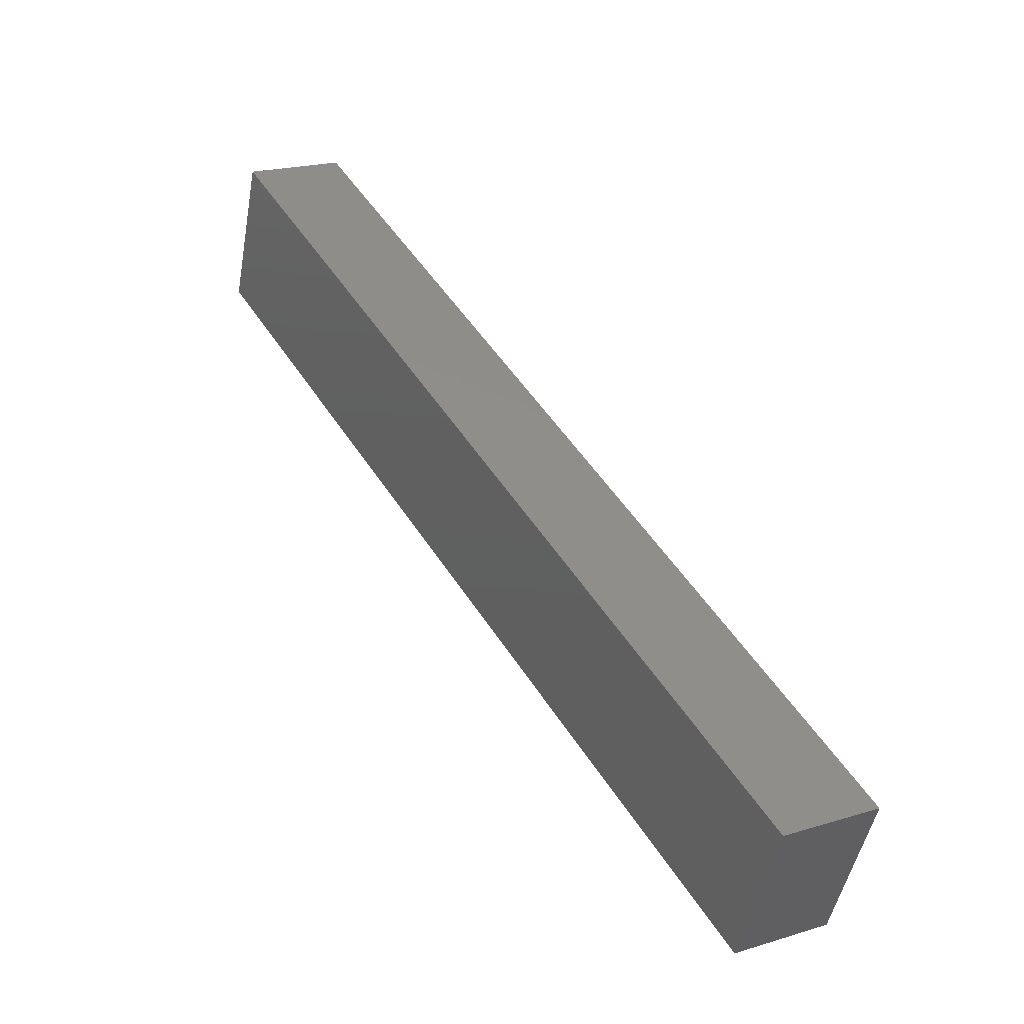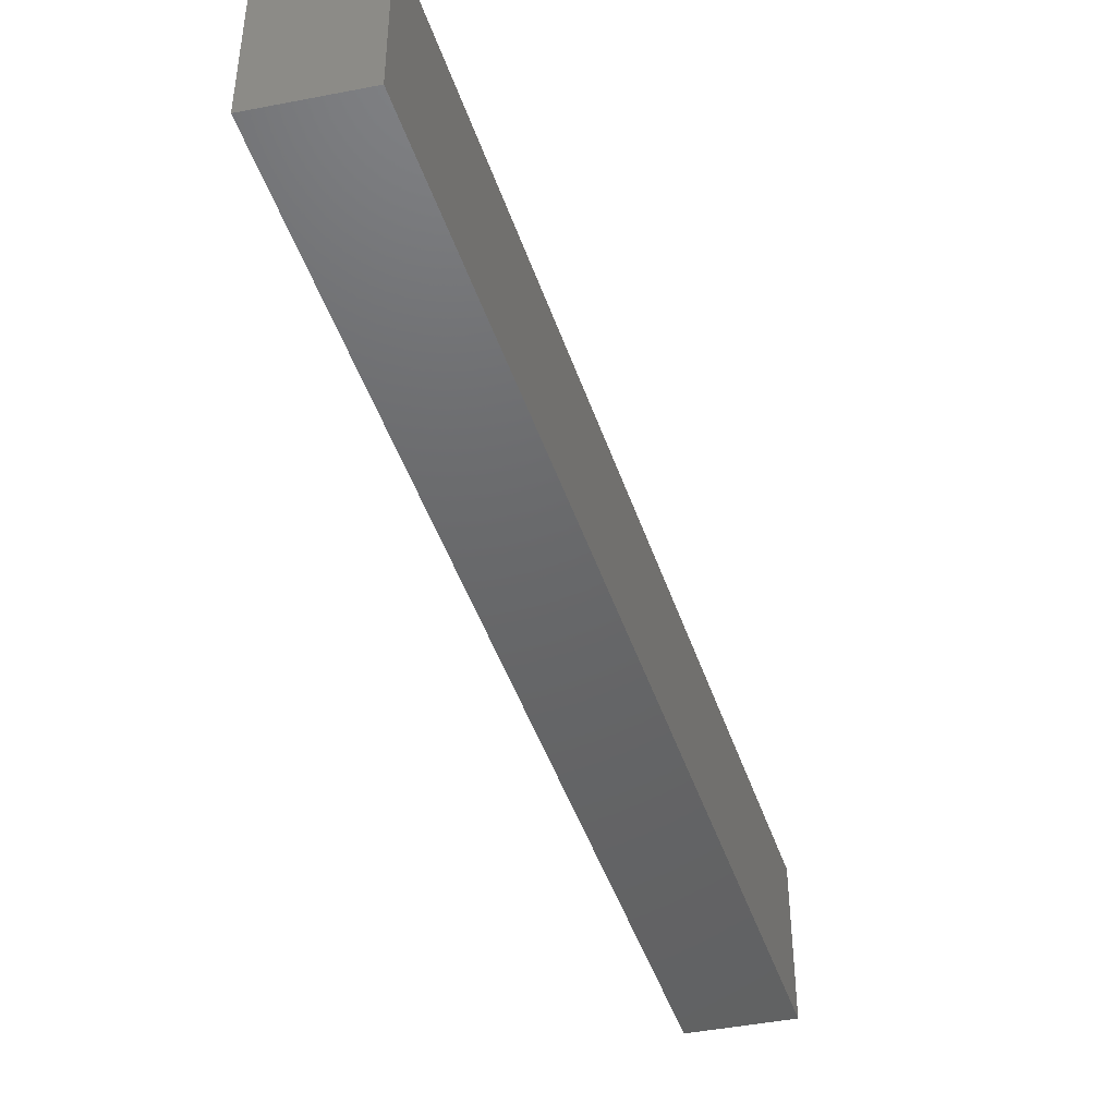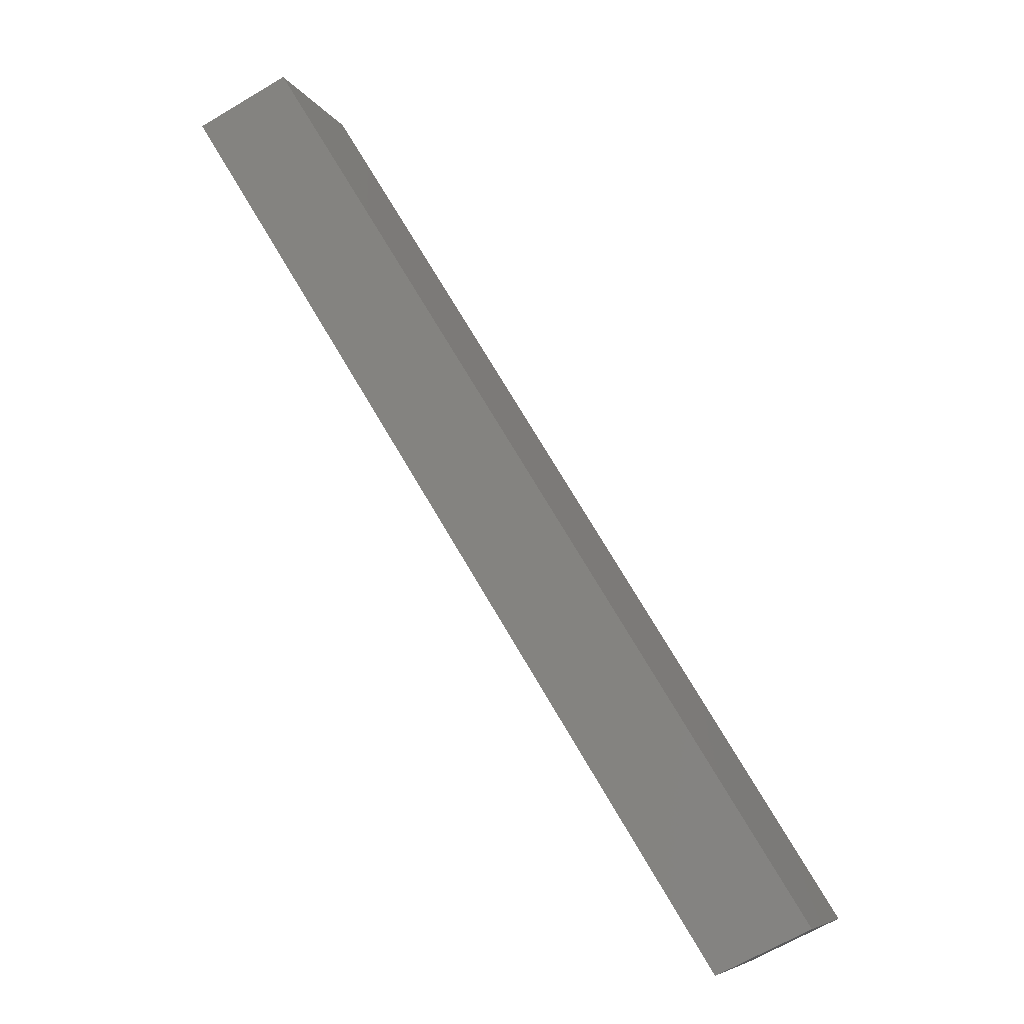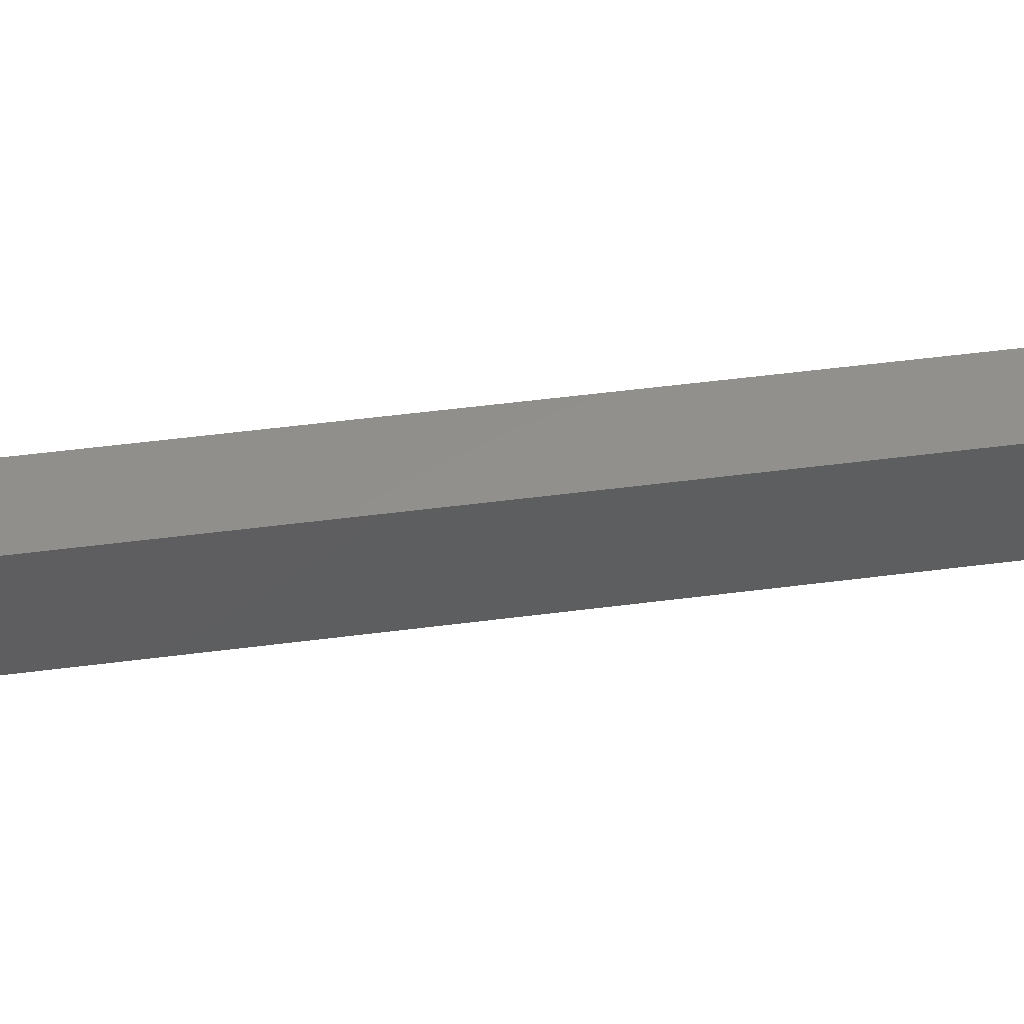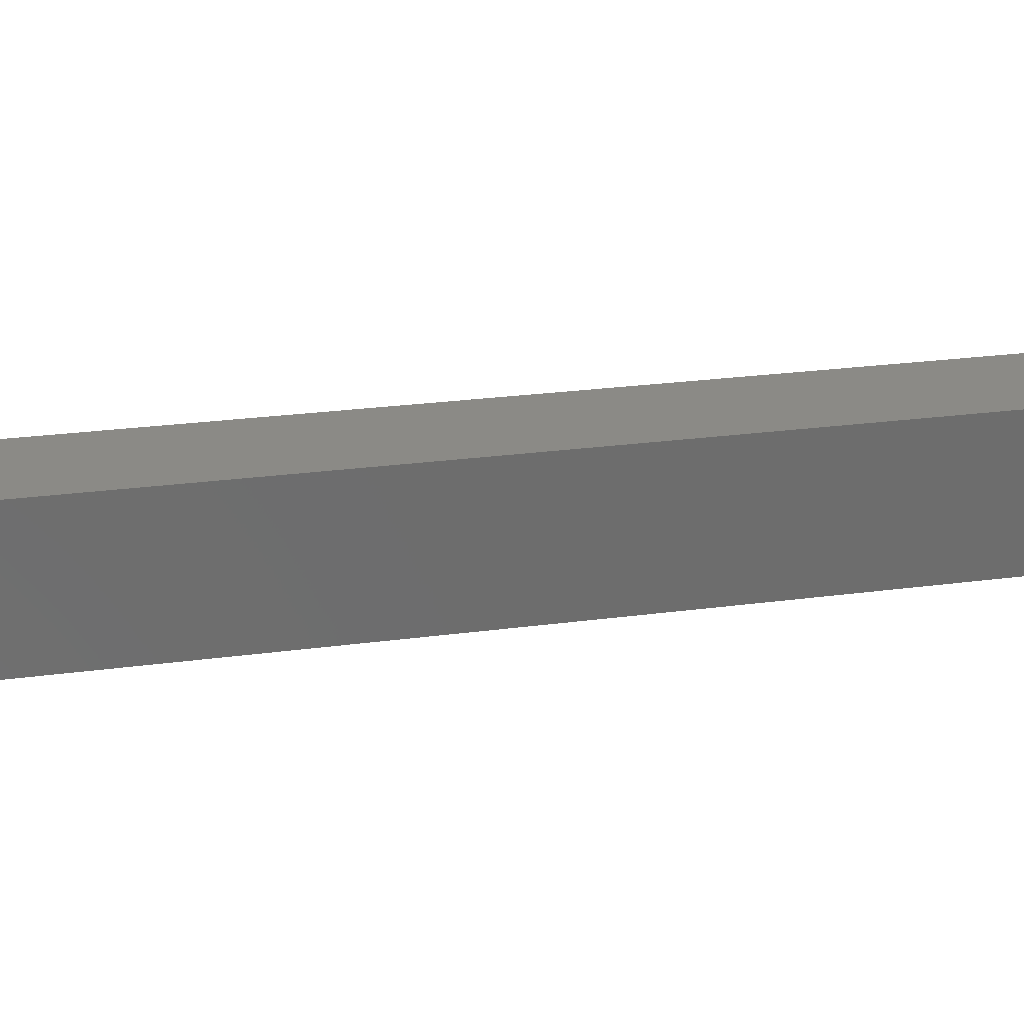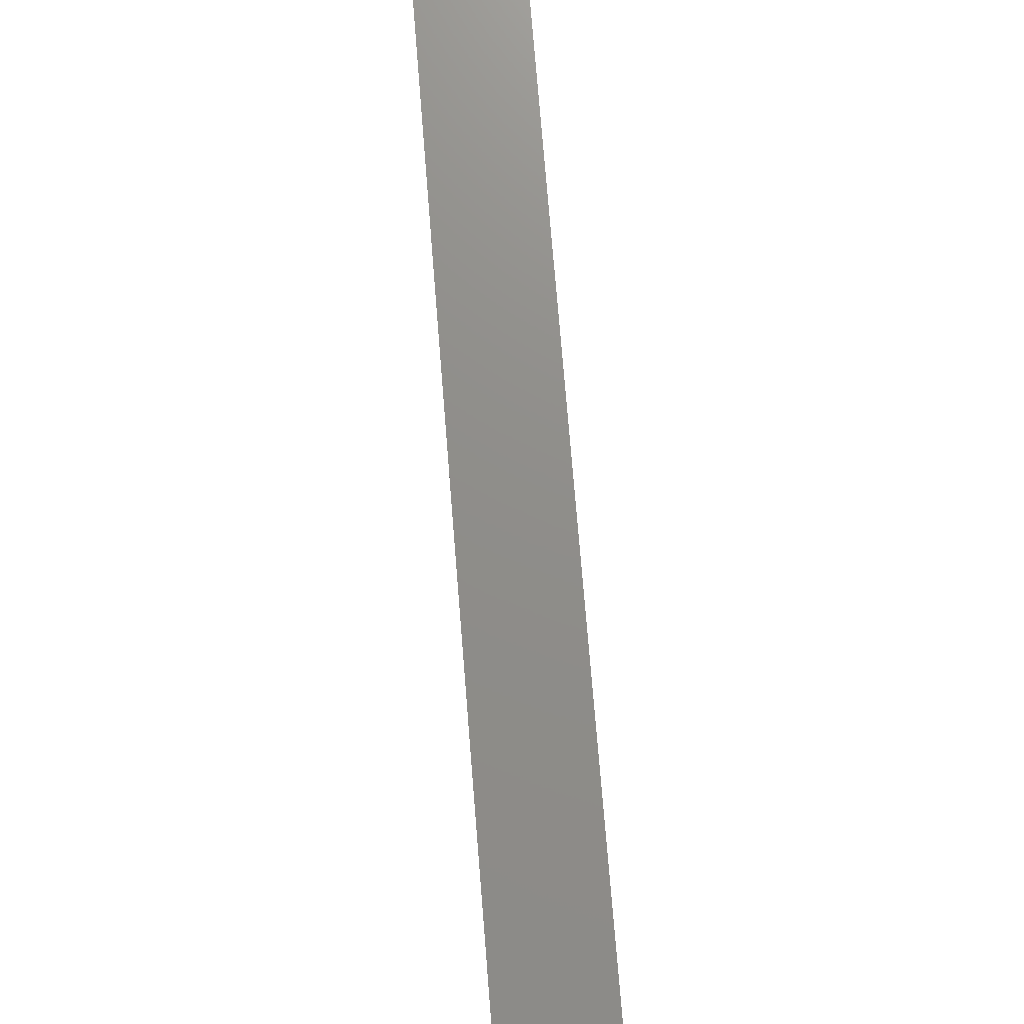
<metadata>
{"format":"stl","ext":"stl","renderer":"f3d","projection":"perspective","resolution":1024,"background":"white","views":[{"elev":-48.1,"azim":-10.2,"up":"+Z"},{"elev":-46.0,"azim":166.7,"up":"+Y"},{"elev":-7.5,"azim":17.0,"up":"+Z"},{"elev":53.0,"azim":51.1,"up":"+Y"},{"elev":30.3,"azim":-133.6,"up":"+Y"},{"elev":74.5,"azim":143.7,"up":"+Y"}]}
</metadata>
<code>
# stl→obj: 8 verts, 12 faces
v 1.205e+04 378.8 2824
v 1.205e+04 403.8 2824
v 1.213e+04 381.1 2696
v 1.213e+04 406.1 2696
v 1.206e+04 378.8 2831
v 1.214e+04 381.1 2702
v 1.206e+04 403.8 2831
v 1.214e+04 406.1 2702
f 1 2 3
f 3 2 4
f 1 3 5
f 5 3 6
f 1 5 2
f 2 5 7
f 2 7 4
f 4 7 8
f 8 6 4
f 4 6 3
f 5 6 7
f 7 6 8

</code>
